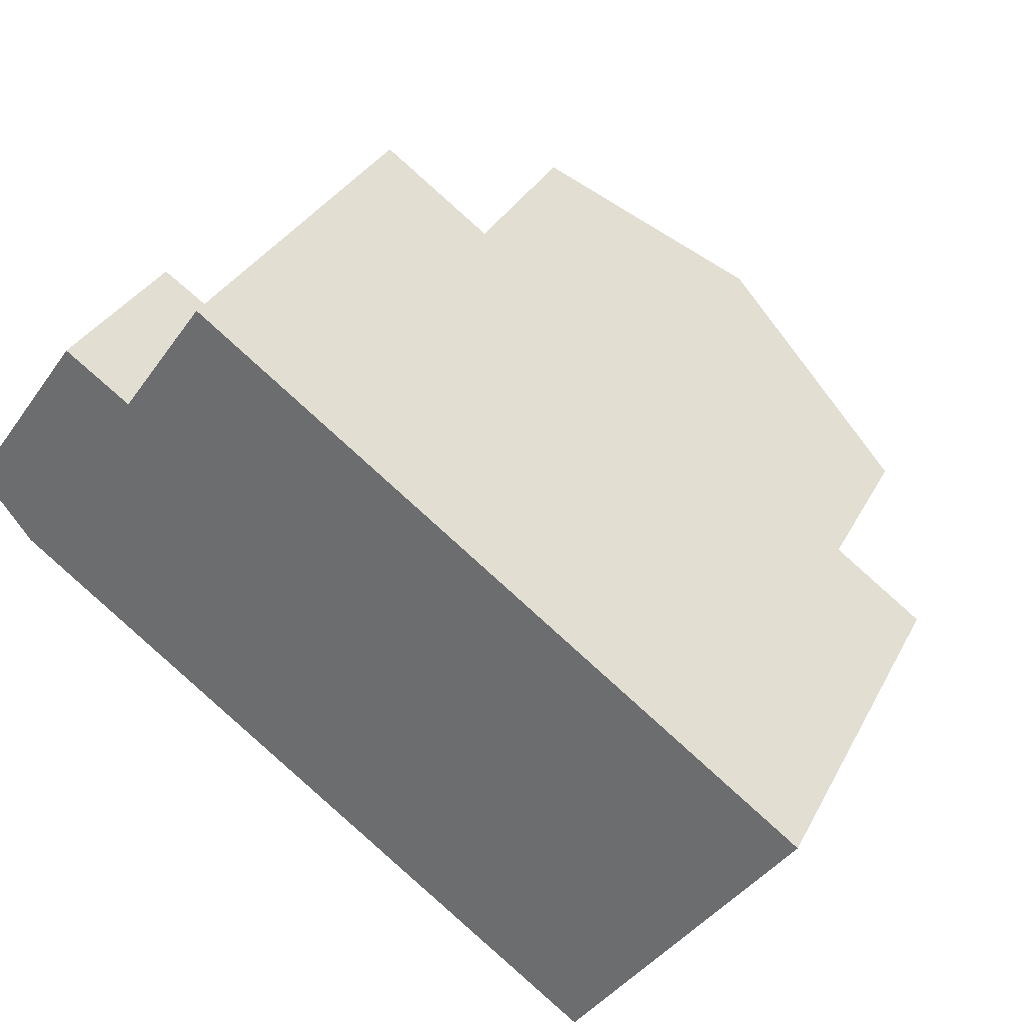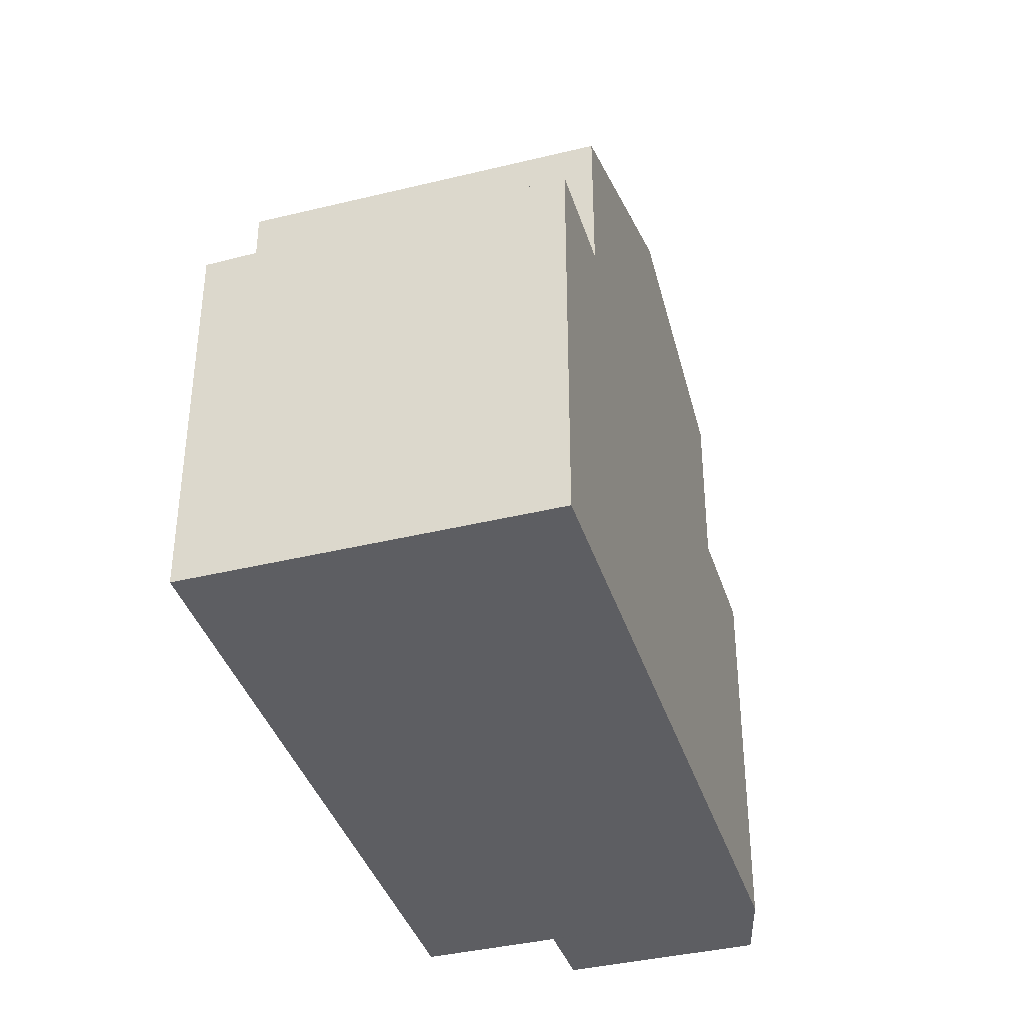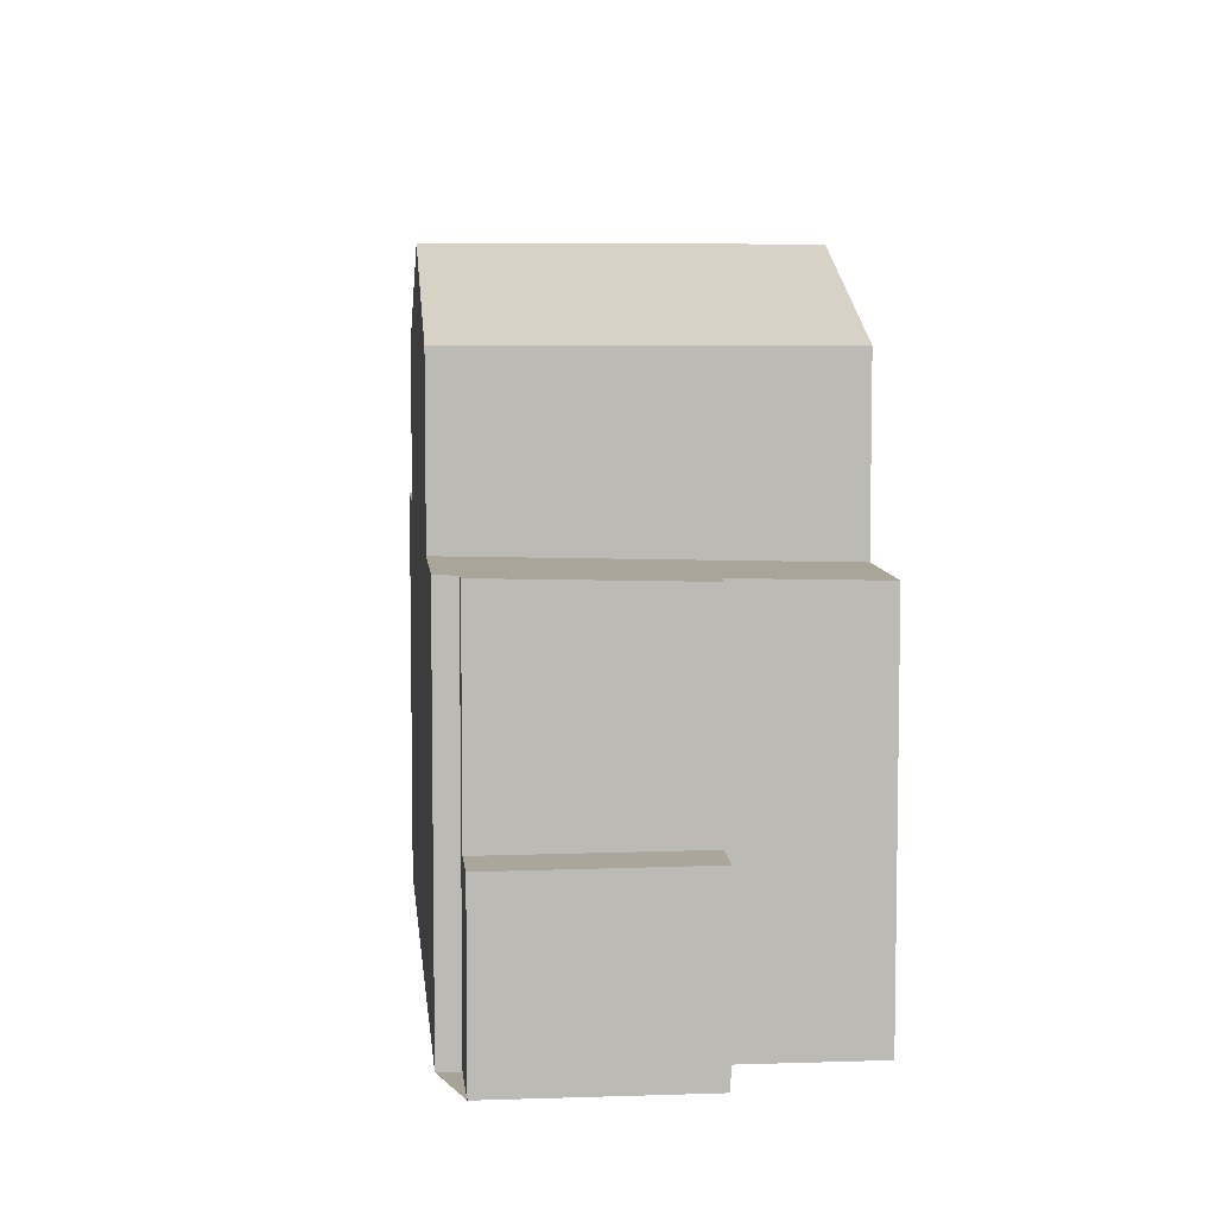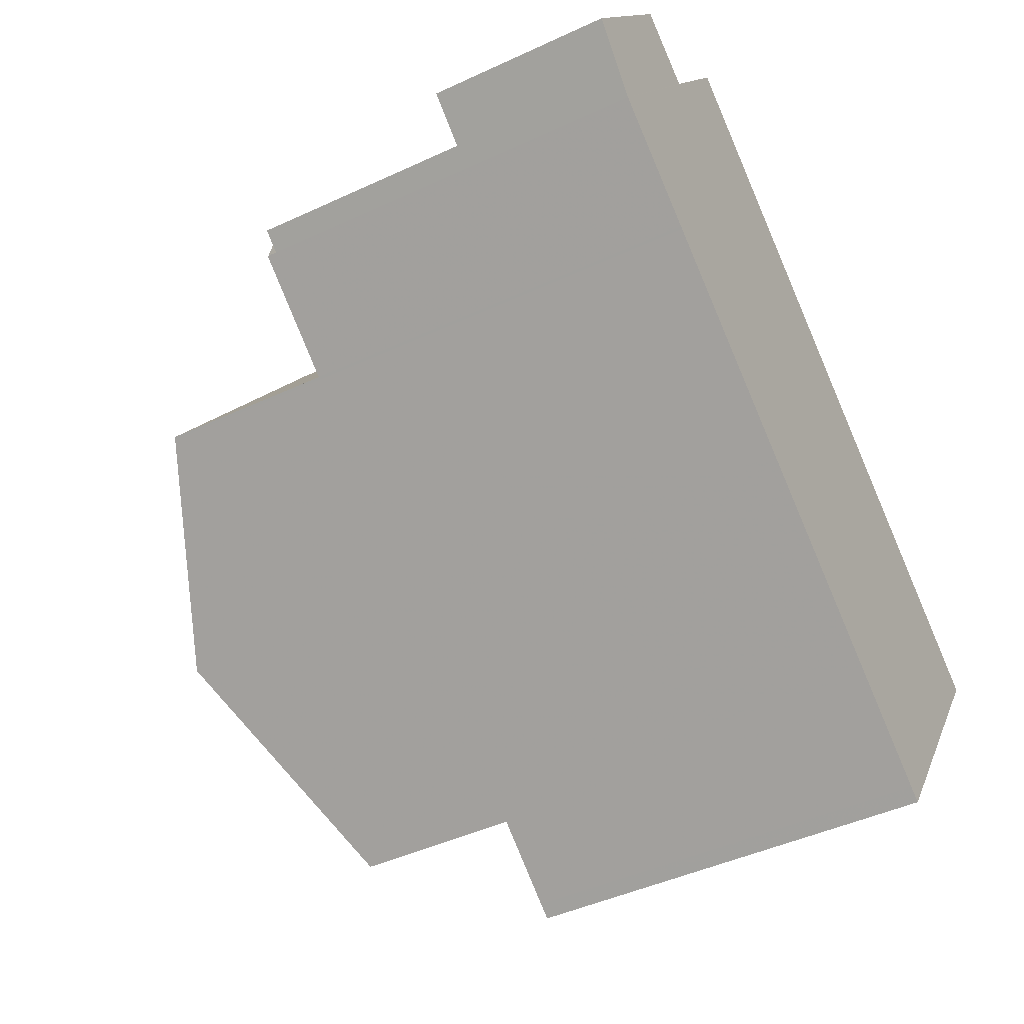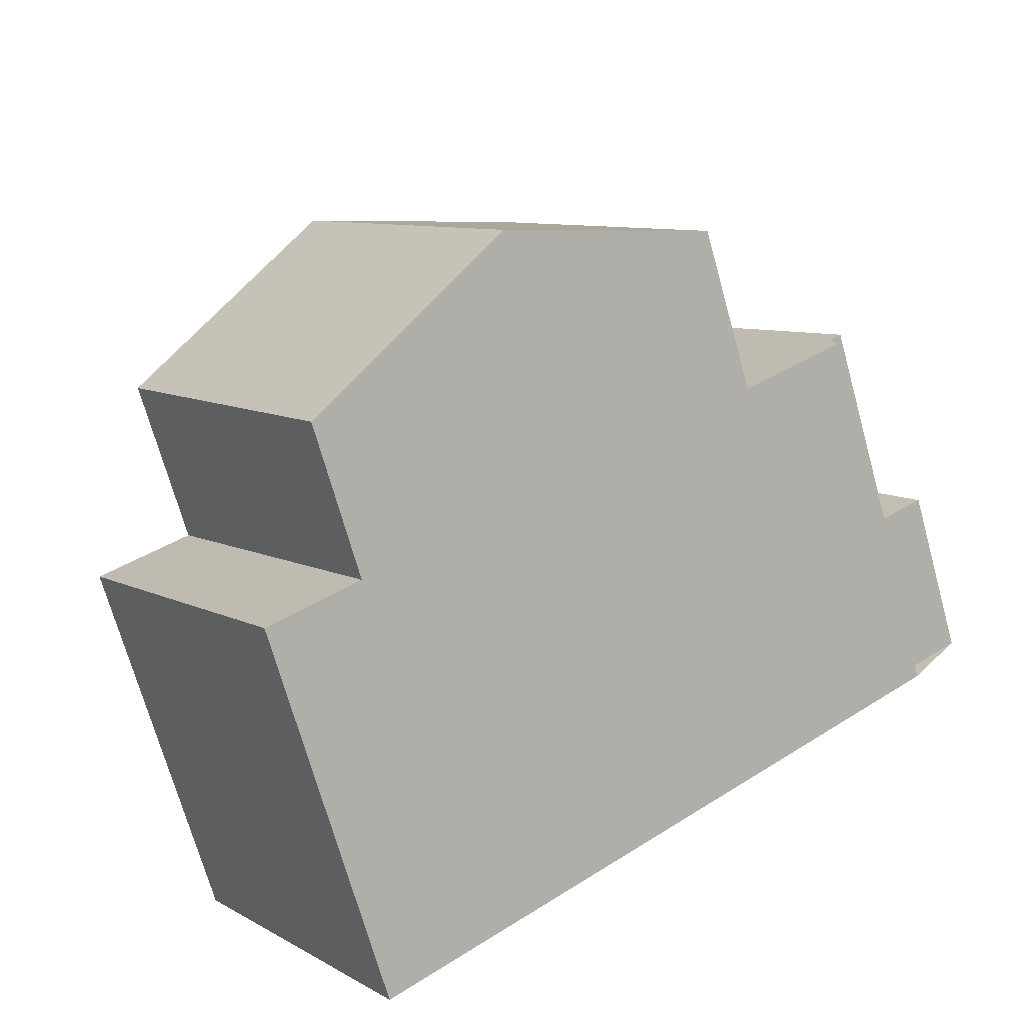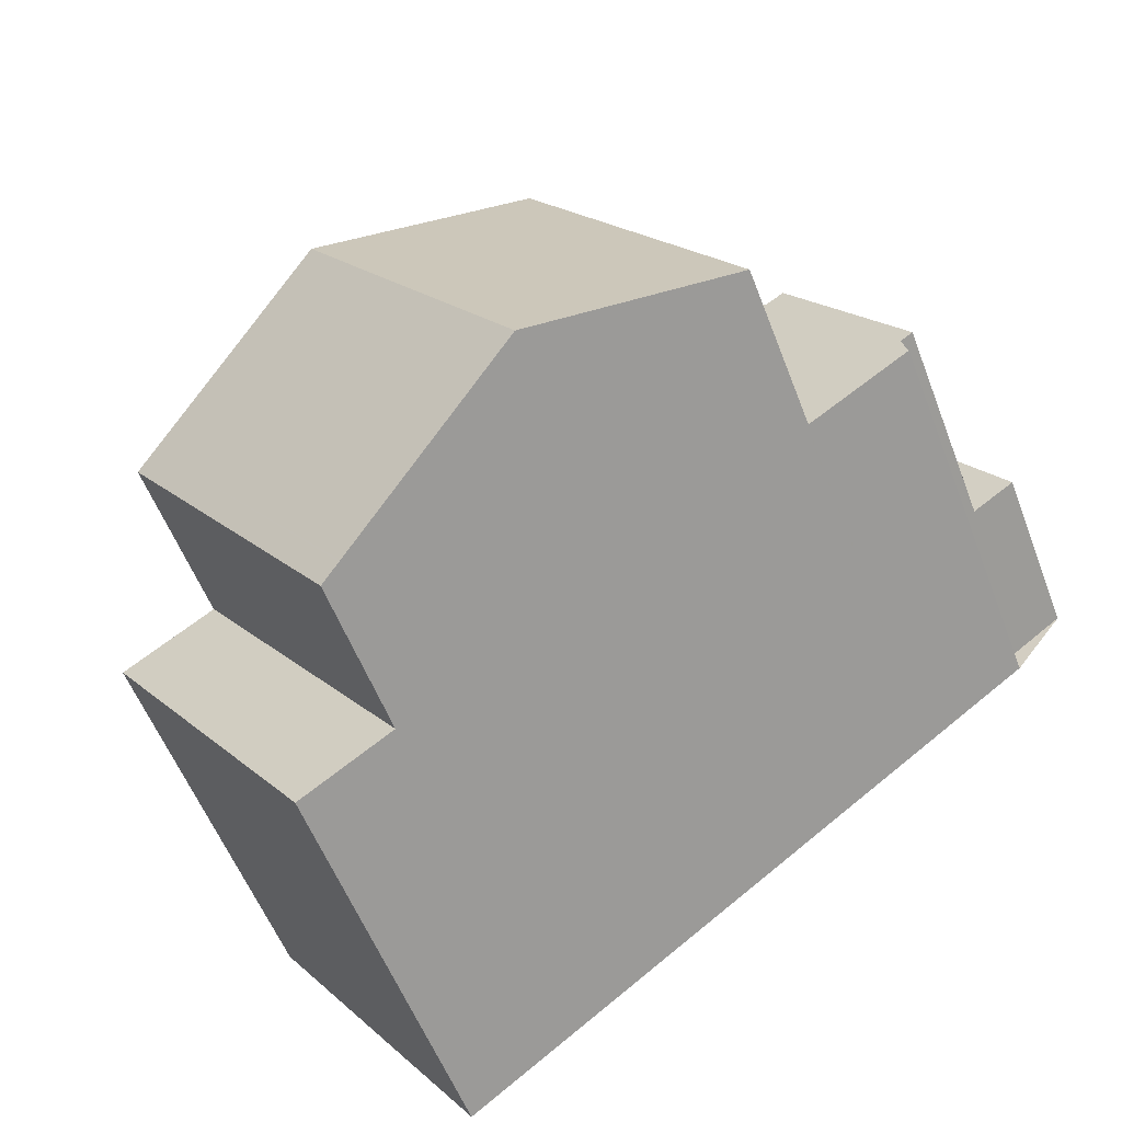
<metadata>
{"format":"obj","ext":"obj","renderer":"f3d","projection":"perspective","resolution":1024,"background":"white","views":[{"elev":32.4,"azim":-156.1,"up":"+Y"},{"elev":-38.8,"azim":-37.5,"up":"+Z"},{"elev":6.9,"azim":120.1,"up":"+Z"},{"elev":-44.7,"azim":118.5,"up":"+Y"},{"elev":-70.5,"azim":15.5,"up":"+Y"},{"elev":-56.1,"azim":20.8,"up":"+Y"}]}
</metadata>
<code>
v -1991 -1345 5.473
v -1991 -1346 5.48
v -1999 -1352 5.56
v -2002 -1347 5.44
v -1994 -1342 5.36
v -1993 -1343 5.406
v -1992 -1343 2.474
v -1990 -1345 2.46
v -1998 -1344 9.039
v -1995 -1349 9.042
v -1997 -1345 9.04
v -1998 -1344 9.039
v -1995 -1343 7.86
v -1995 -1343 7.86
v -1995 -1344 7.862
v -1995 -1349 9.042
v -1998 -1344 9.039
v -1995 -1343 7.86
v -1993 -1347 7.867
v -2001 -1346 7.764
v -1998 -1351 7.763
v -1991 -1346 5.479
v -1999 -1351 5.559
v -1999 -1351 5.558
v -1999 -1351 5.557
v -2002 -1347 5.438
v -1991 -1345 5.47
v -1993 -1343 5.404
v -1993 -1347 5.494
v -1995 -1343 5.374
v -1998 -1351 5.548
v -2001 -1346 5.428
v -1993 -1343 2.486
v -1991 -1345 2.473
v -1991 -1345 2.473
v -1993 -1343 2.486
v -1993 -1343 5.404
v -1991 -1345 5.47
v -1997 -1345 9.04
v -2000 -1347 7.764
v -1995 -1344 7.862
v -2001 -1348 5.466
v -2001 -1348 5.467
v -1993 -1342 5.388
v -1995 -1344 5.402
v -2000 -1347 5.455
v -2002 -1347 5.439
v -2002 -1347 5.44
v -1994 -1342 5.36
v -1998 -1344 9.039
v -2001 -1346 7.764
v -1995 -1343 7.86
v -1995 -1343 5.375
v -2001 -1346 5.428
v -1993 -1347 7.867
v -1993 -1347 5.494
v -1993 -1347 5.494
v -1995 -1343 5.374
v -1995 -1343 5.375
v -1995 -1344 5.402
v -1998 -1351 7.763
v -2000 -1347 7.764
v -1998 -1351 5.547
v -1998 -1351 5.548
v -2001 -1346 5.428
v -2001 -1346 5.428
v -2001 -1346 7.764
v -2000 -1347 5.455
v -2001 -1346 7.764
v -1995 -1349 9.042
v -1993 -1347 7.867
v -1998 -1351 7.763
v -1995 -1349 9.042
v -1998 -1351 7.763
v -1993 -1347 7.867
v -1993 -1347 5.494
v -1998 -1351 5.547
v -1991 -1345 2.476
v -1991 -1345 5.458
v -1991 -1344 2.463
v -1991 -1345 2.476
v -1991 -1345 5.458
v -2000 -1351 5.539
v -2000 -1351 5.541
v -1993 -1346 5.475
v -1998 -1350 5.529
v -1996 -1348 9.042
v -1993 -1346 7.866
v -1996 -1348 9.042
v -1998 -1350 7.763
v -1998 -1350 7.763
v -1993 -1346 7.866
v -1993 -1346 5.475
v -1998 -1350 5.529
v -1991 -1345 2.473
v -1992 -1343 2.484
v -1991 -1345 2.471
v -1996 -1343 7.885
v -1996 -1343 7.885
v -1995 -1344 7.884
v -1993 -1346 7.882
v -1993 -1347 7.881
v -1993 -1347 7.881
v -1998 -1350 7.883
v -1998 -1350 7.883
v -2000 -1347 7.883
v -2001 -1346 7.884
v -1998 -1350 7.883
v -2001 -1346 7.884
v -1998 -1350 7.891
v -1998 -1350 7.891
v -2000 -1347 7.883
v -1998 -1350 7.889
v -2001 -1346 7.881
v -2000 -1347 7.883
v -2001 -1346 7.881
v -1991 -1346 5.479
v -1991 -1345 5.473
v -1991 -1345 0
v -1991 -1346 0
v -1993 -1347 5.494
v -1991 -1346 5.48
v -1991 -1346 0
v -1993 -1347 0
v -1999 -1351 5.559
v -1999 -1352 5.56
v -1999 -1352 8.882e-16
v -1999 -1351 8.882e-16
v -2002 -1347 5.438
v -2002 -1347 5.44
v -2002 -1347 0
v -2002 -1347 0
v -1994 -1342 5.36
v -1994 -1342 5.36
v -1994 -1342 0
v -1994 -1342 0
v -1993 -1343 5.404
v -1993 -1343 5.406
v -1993 -1343 0
v -1993 -1343 0
v -1991 -1344 2.463
v -1992 -1343 2.474
v -1992 -1343 -4.441e-16
v -1991 -1344 0
v -1991 -1345 2.471
v -1990 -1345 2.46
v -1990 -1345 0
v -1991 -1345 0
v -1996 -1343 7.885
v -1998 -1344 9.039
v -1998 -1344 0
v -1996 -1343 -8.882e-16
v -1998 -1350 7.891
v -1995 -1349 9.042
v -1995 -1349 0
v -1998 -1350 -8.882e-16
v -1991 -1346 5.48
v -1991 -1346 5.479
v -1991 -1346 0
v -1991 -1346 0
v -2000 -1351 5.541
v -1999 -1351 5.559
v -1999 -1351 8.882e-16
v -2000 -1351 -8.882e-16
v -1999 -1352 5.56
v -1999 -1351 5.558
v -1999 -1351 0
v -1999 -1352 8.882e-16
v -2001 -1346 5.428
v -2002 -1347 5.438
v -2002 -1347 0
v -2001 -1346 0
v -1992 -1343 2.484
v -1993 -1343 2.486
v -1993 -1343 0
v -1992 -1343 0
v -1991 -1345 5.473
v -1991 -1345 5.47
v -1991 -1345 0
v -1991 -1345 0
v -2002 -1347 5.44
v -2001 -1348 5.467
v -2001 -1348 -8.882e-16
v -2002 -1347 0
v -1993 -1343 5.406
v -1993 -1342 5.388
v -1993 -1342 0
v -1993 -1343 0
v -2002 -1347 5.44
v -2002 -1347 5.44
v -2002 -1347 0
v -2002 -1347 0
v -1993 -1342 5.388
v -1994 -1342 5.36
v -1994 -1342 0
v -1993 -1342 0
v -1993 -1347 7.881
v -1993 -1347 7.867
v -1993 -1347 0
v -1993 -1347 0
v -1994 -1342 5.36
v -1995 -1343 5.374
v -1995 -1343 0
v -1994 -1342 0
v -1999 -1351 5.558
v -1998 -1351 5.548
v -1998 -1351 -8.882e-16
v -1999 -1351 0
v -2001 -1346 7.881
v -2001 -1346 7.764
v -2001 -1346 -8.882e-16
v -2001 -1346 0
v -1990 -1345 2.46
v -1991 -1344 2.463
v -1991 -1344 0
v -1990 -1345 0
v -2001 -1348 5.467
v -2000 -1351 5.541
v -2000 -1351 -8.882e-16
v -2001 -1348 -8.882e-16
v -1992 -1343 2.474
v -1992 -1343 2.484
v -1992 -1343 0
v -1992 -1343 -4.441e-16
v -1991 -1345 2.473
v -1991 -1345 2.471
v -1991 -1345 0
v -1991 -1345 0
v -1995 -1343 7.86
v -1996 -1343 7.885
v -1996 -1343 -8.882e-16
v -1995 -1343 0
v -1995 -1349 9.042
v -1993 -1347 7.881
v -1993 -1347 0
v -1995 -1349 0
v -1998 -1351 7.763
v -1998 -1350 7.883
v -1998 -1350 0
v -1998 -1351 0
v -1998 -1344 9.039
v -2001 -1346 7.884
v -2001 -1346 0
v -1998 -1344 0
v -1998 -1350 7.883
v -1998 -1350 7.891
v -1998 -1350 -8.882e-16
v -1998 -1350 0
v -2001 -1346 7.884
v -2001 -1346 7.881
v -2001 -1346 0
v -2001 -1346 0
v -1991 -1345 0
v -1991 -1346 0
v -1999 -1352 0
v -2002 -1347 0
v -1994 -1342 0
v -1993 -1343 0
v -1992 -1343 0
v -1990 -1345 0
f 99 12 9 98
f 100 11 12 99
f 111 104 105 110
f 64 24 25 63
f 24 3 23 25
f 48 4 26 47
f 66 47 26 65
f 76 29 19 75
f 77 31 21 74
f 96 7 80 95
f 78 35 27 79
f 107 50 39 106
f 84 43 42 83
f 83 42 68 86
f 53 45 41 52
f 54 46 40 51
f 47 42 43 48
f 68 42 47 66
f 109 17 50 107
f 52 18 30 53
f 51 20 32 54
f 103 10 70 102
f 56 22 2 57
f 58 5 49 59
f 85 60 44 6 37 82
f 59 49 44 60
f 110 105 108 113
f 93 76 75 92
f 94 77 74 91
f 102 70 87 101
f 95 80 8 97
f 79 28 36 78
f 83 25 23 84
f 86 63 25 83
f 101 87 11 100
f 82 38 1 22 56 85
f 113 108 112
f 92 41 45 93
f 91 40 46 94
f 95 81 33 96
f 97 34 81 95
f 98 14 13 99
f 99 13 15 100
f 101 88 71 102
f 100 15 88 101
f 102 71 55 103
f 104 61 72 105
f 115 62 67 114
f 112 108 90 62 115
f 114 67 69 116
f 105 72 90 108
f 110 73 16 111
f 112 106 39 89 113
f 114 107 106 115
f 115 106 112
f 116 109 107 114
f 113 89 73 110
f 118 119 120 117
f 122 123 124 121
f 126 127 128 125
f 130 131 132 129
f 134 135 136 133
f 138 139 140 137
f 142 143 144 141
f 146 147 148 145
f 150 151 152 149
f 154 155 156 153
f 158 159 160 157
f 162 163 164 161
f 166 167 168 165
f 170 171 172 169
f 174 175 176 173
f 178 179 180 177
f 182 183 184 181
f 186 187 188 185
f 190 191 192 189
f 194 195 196 193
f 198 199 200 197
f 202 203 204 201
f 206 207 208 205
f 210 211 212 209
f 214 215 216 213
f 218 219 220 217
f 222 223 224 221
f 226 227 228 225
f 230 231 232 229
f 234 235 236 233
f 238 239 240 237
f 242 243 244 241
f 246 247 248 245
f 250 251 252 249
f 254 255 256 257 258 259 260 253

</code>
